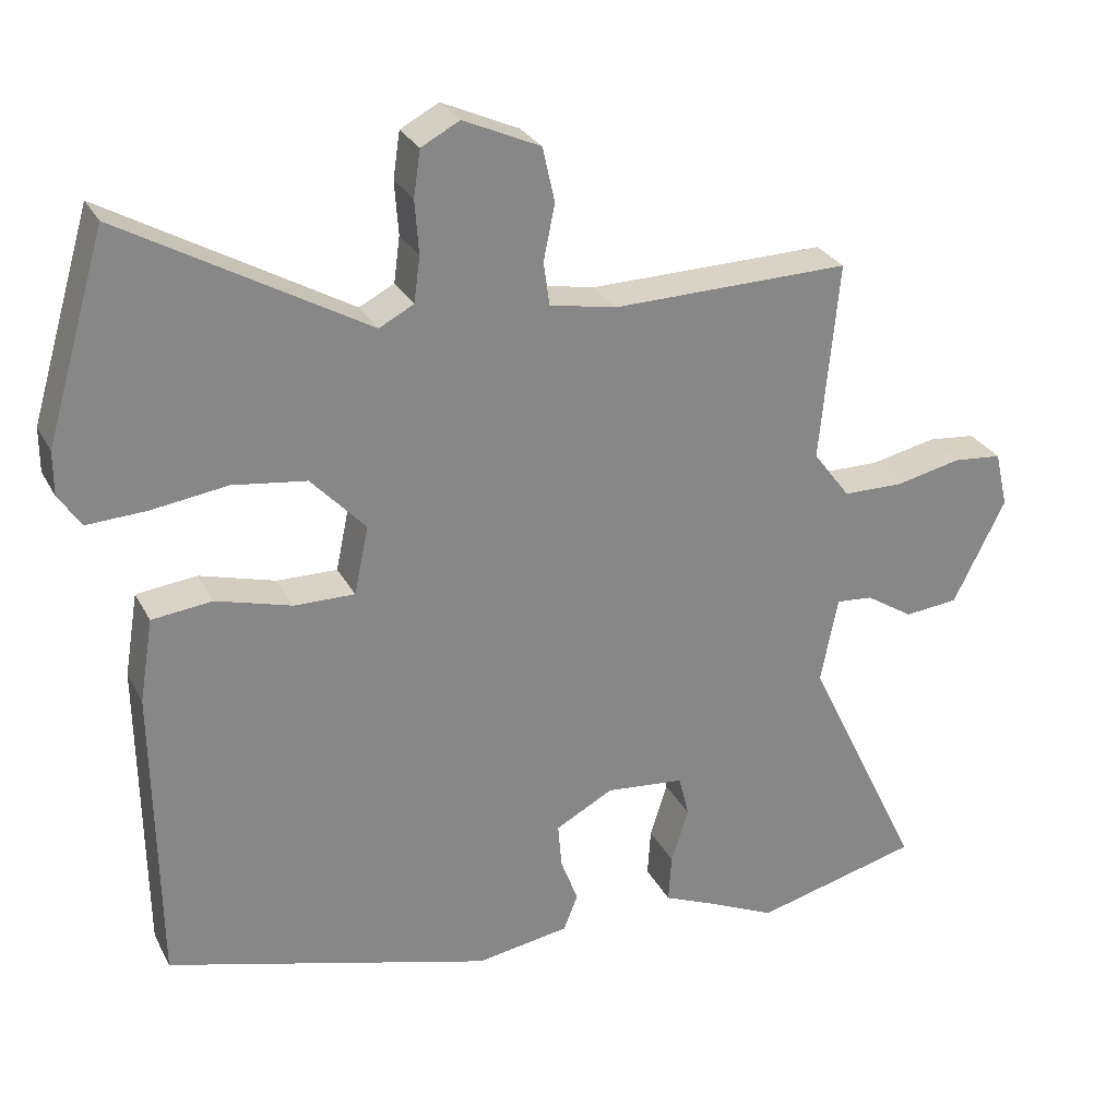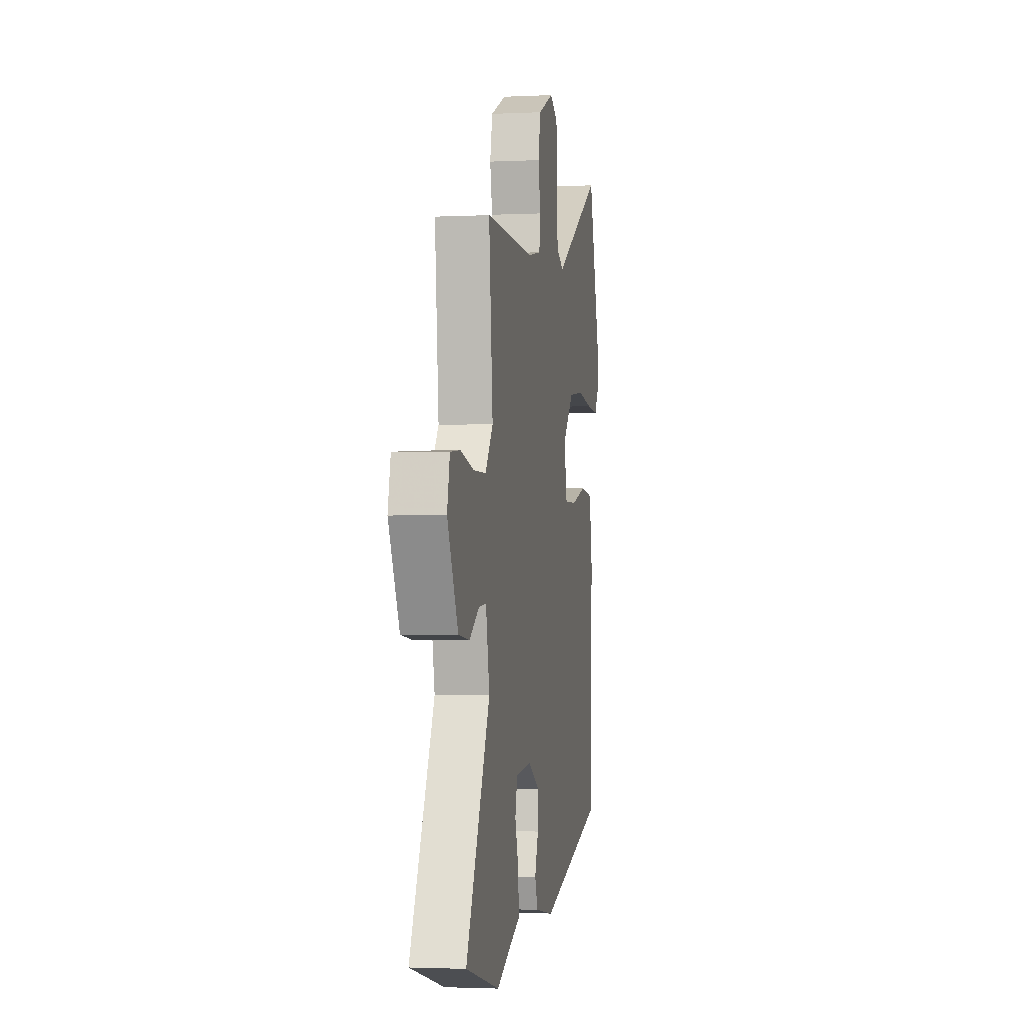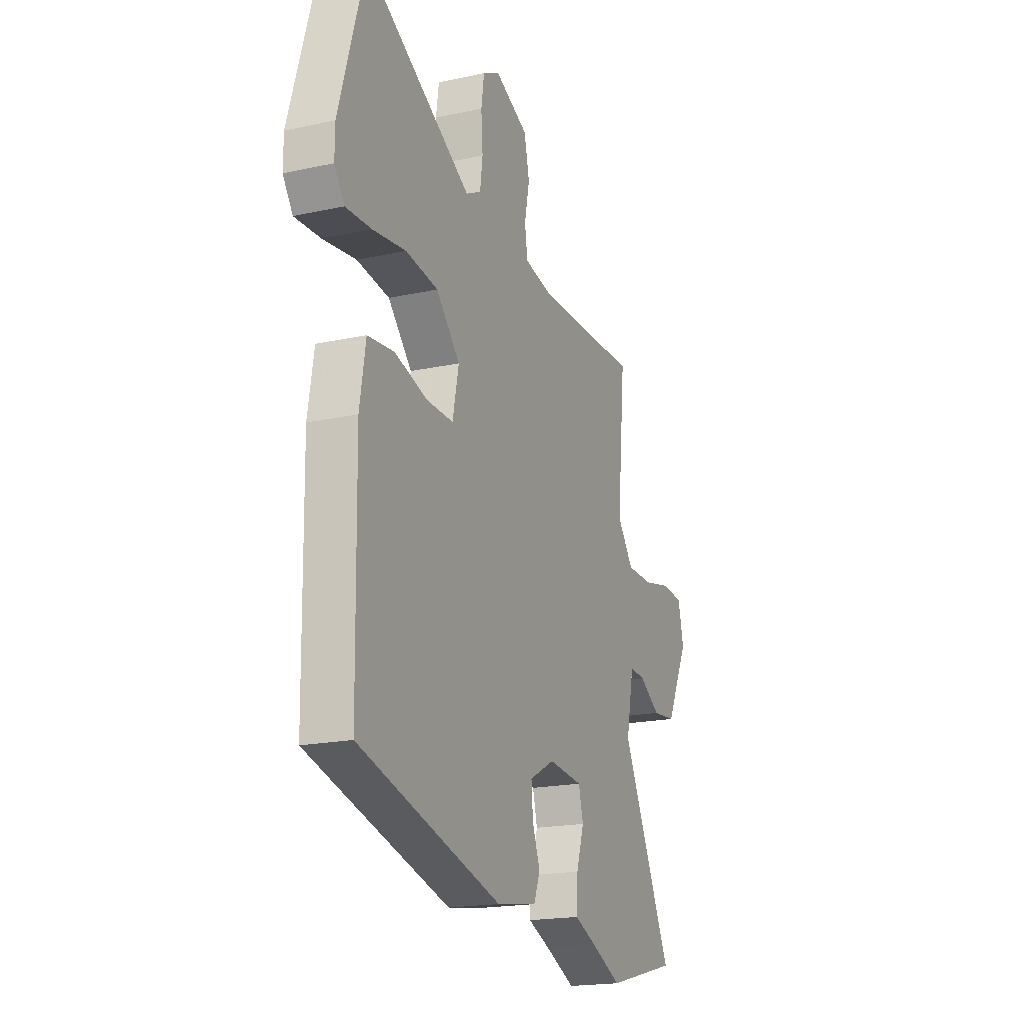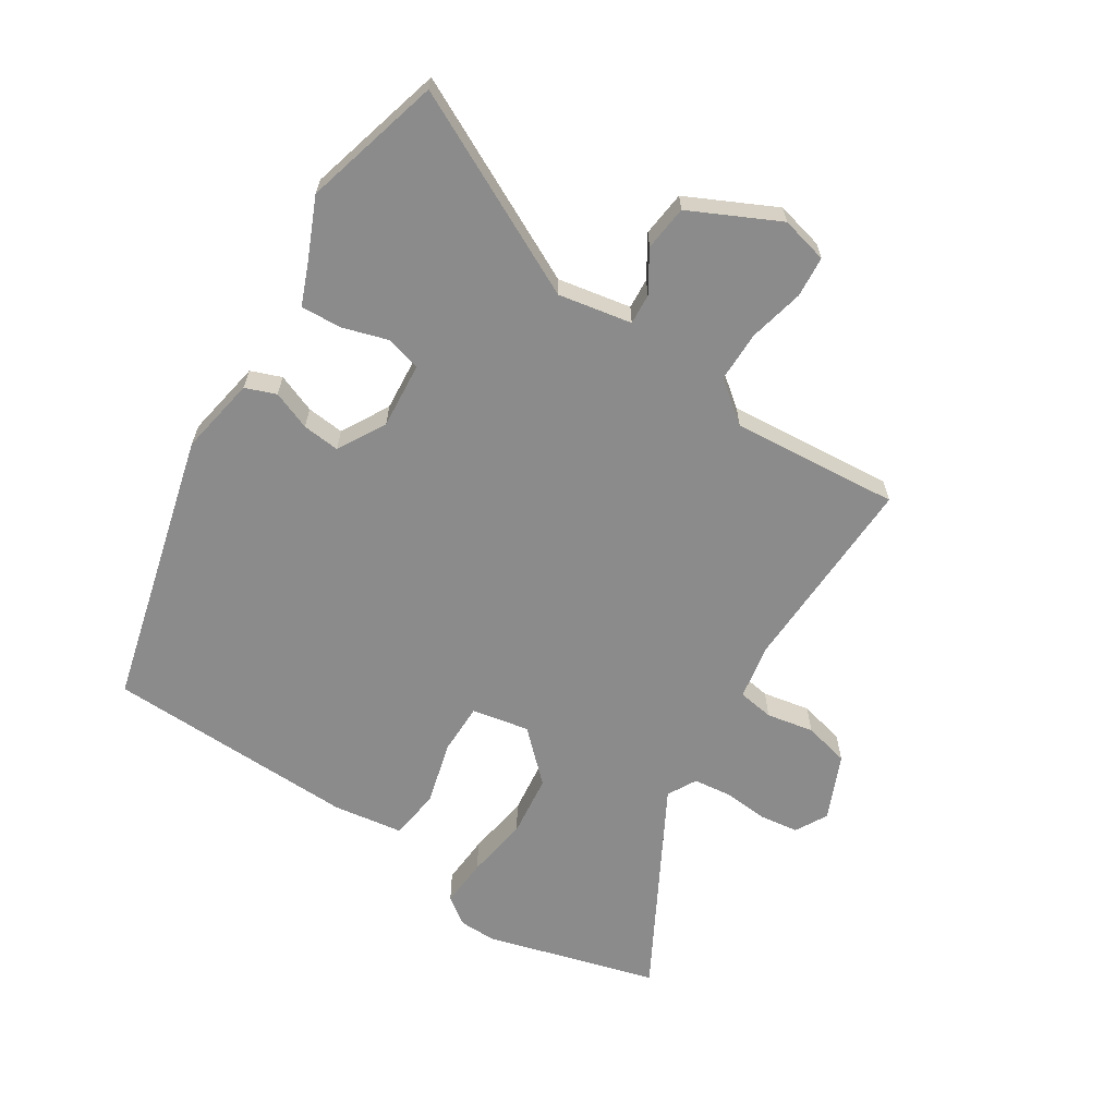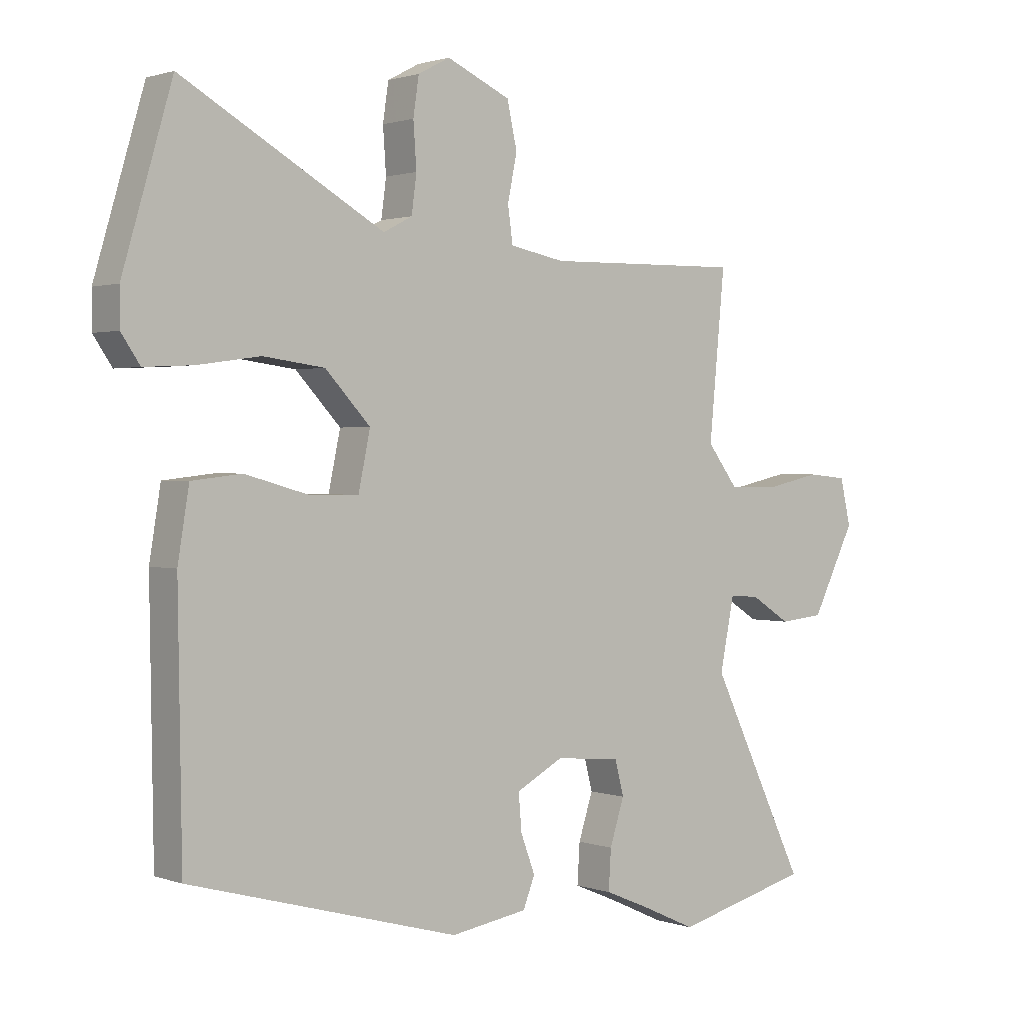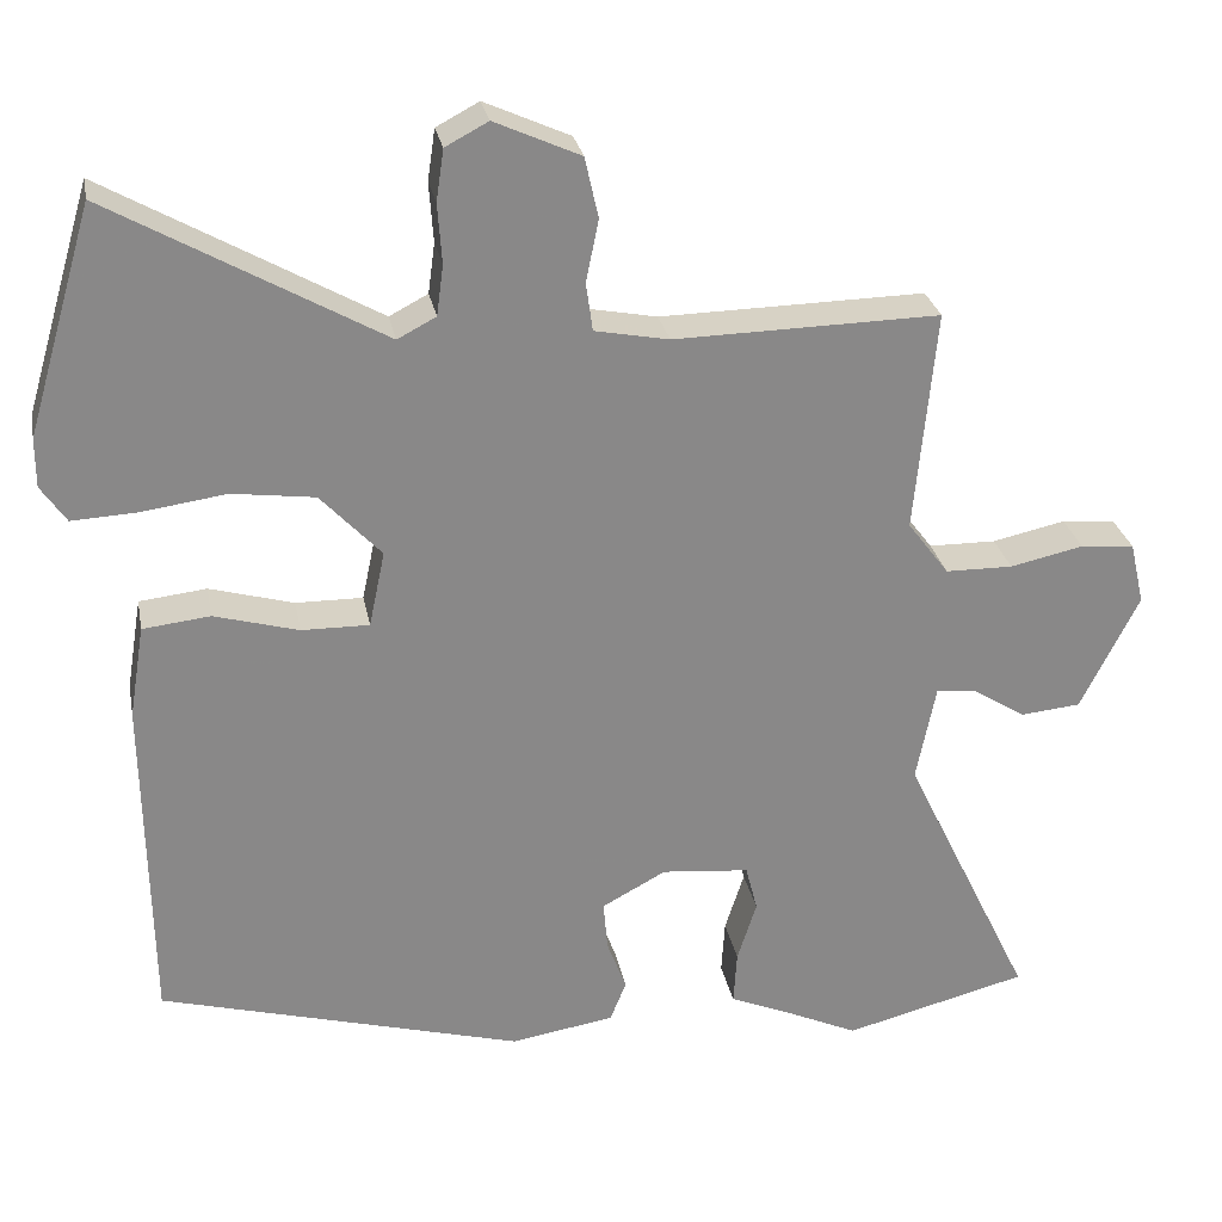
<metadata>
{"format":"obj","ext":"obj","renderer":"f3d","projection":"perspective","resolution":1024,"background":"white","views":[{"elev":28.0,"azim":157.1,"up":"+Z"},{"elev":-2.3,"azim":-80.3,"up":"+Z"},{"elev":-19.1,"azim":112.4,"up":"+Z"},{"elev":-63.9,"azim":-123.3,"up":"+Y"},{"elev":1.3,"azim":141.3,"up":"+Z"},{"elev":27.4,"azim":169.3,"up":"+Z"}]}
</metadata>
<code>
v 0.444 0.07 -0.359
v 0.013 0.07 -0.477
v -0.11 0.07 -0.457
v -0.129 0.07 -0.409
v -0.106 0.07 -0.348
v -0.101 0.07 -0.289
v -0.177 0.07 -0.248
v -0.281 0.07 -0.258
v -0.295 0.07 -0.313
v -0.272 0.07 -0.385
v -0.268 0.07 -0.449
v -0.337 0.07 -0.478
v -0.427 0.07 -0.519
v -0.645 0.07 -0.463
v -0.491 0.07 -0.144
v -0.514 0.07 -0.029
v -0.562 0.07 -0.033
v -0.625 0.07 -0.073
v -0.696 0.07 -0.066
v -0.765 0.07 0.072
v -0.748 0.07 0.146
v -0.684 0.07 0.152
v -0.597 0.07 0.133
v -0.517 0.07 0.134
v -0.468 0.07 0.199
v -0.493 0.07 0.462
v -0.178 0.07 0.456
v -0.09 0.07 0.473
v -0.082 0.07 0.53
v -0.097 0.07 0.604
v -0.081 0.07 0.676
v 0.021 0.07 0.722
v 0.072 0.07 0.695
v 0.081 0.07 0.634
v 0.076 0.07 0.563
v 0.084 0.07 0.503
v 0.13 0.07 0.479
v 0.452 0.07 0.662
v 0.531 0.07 0.393
v 0.531 0.07 0.335
v 0.501 0.07 0.291
v 0.423 0.07 0.295
v 0.323 0.07 0.309
v 0.225 0.07 0.296
v 0.153 0.07 0.219
v 0.172 0.07 0.129
v 0.252 0.07 0.13
v 0.352 0.07 0.158
v 0.432 0.07 0.149
v 0.45 0.07 0.039
v 0.444 0 -0.359
v 0.013 0 -0.477
v -0.11 0 -0.457
v -0.129 0 -0.409
v -0.106 0 -0.348
v -0.101 0 -0.289
v -0.177 0 -0.248
v -0.281 0 -0.258
v -0.295 0 -0.313
v -0.272 0 -0.385
v -0.268 0 -0.449
v -0.337 0 -0.478
v -0.427 0 -0.519
v -0.645 0 -0.463
v -0.491 0 -0.144
v -0.514 0 -0.029
v -0.562 0 -0.033
v -0.625 0 -0.073
v -0.696 0 -0.066
v -0.765 0 0.072
v -0.748 0 0.146
v -0.684 0 0.152
v -0.597 0 0.133
v -0.517 0 0.134
v -0.468 0 0.199
v -0.493 0 0.462
v -0.178 0 0.456
v -0.09 0 0.473
v -0.082 0 0.53
v -0.097 0 0.604
v -0.081 0 0.676
v 0.021 0 0.722
v 0.072 0 0.695
v 0.081 0 0.634
v 0.076 0 0.563
v 0.084 0 0.503
v 0.13 0 0.479
v 0.452 0 0.662
v 0.531 0 0.393
v 0.531 0 0.335
v 0.501 0 0.291
v 0.423 0 0.295
v 0.323 0 0.309
v 0.225 0 0.296
v 0.153 0 0.219
v 0.172 0 0.129
v 0.252 0 0.13
v 0.352 0 0.158
v 0.432 0 0.149
v 0.45 0 0.039
f 47 48 49 50
f 46 47 50 1
f 40 41 42 43
f 38 39 40 43
f 37 38 43 44
f 36 37 44 45
f 32 33 34 35
f 32 35 36
f 29 30 31 32
f 28 29 32 36
f 27 28 36 45
f 25 26 27 45
f 20 21 22 23
f 20 23 24
f 17 18 19 20
f 16 17 20 24
f 15 16 24 25
f 12 13 14 15
f 9 10 11 12
f 9 12 15 25
f 2 3 4 5
f 46 1 2 5
f 46 5 6
f 45 46 6 7
f 25 45 7 8
f 8 9 25
f 100 99 98 97
f 51 100 97 96
f 93 92 91 90
f 93 90 89 88
f 94 93 88 87
f 95 94 87 86
f 85 84 83 82
f 86 85 82
f 82 81 80 79
f 86 82 79 78
f 95 86 78 77
f 95 77 76 75
f 73 72 71 70
f 74 73 70
f 70 69 68 67
f 74 70 67 66
f 75 74 66 65
f 65 64 63 62
f 62 61 60 59
f 75 65 62 59
f 55 54 53 52
f 55 52 51 96
f 56 55 96
f 57 56 96 95
f 58 57 95 75
f 75 59 58
f 1 51 52 2
f 2 52 53 3
f 3 53 54 4
f 4 54 55 5
f 5 55 56 6
f 6 56 57 7
f 7 57 58 8
f 8 58 59 9
f 9 59 60 10
f 10 60 61 11
f 11 61 62 12
f 12 62 63 13
f 13 63 64 14
f 14 64 65 15
f 15 65 66 16
f 16 66 67 17
f 17 67 68 18
f 18 68 69 19
f 19 69 70 20
f 20 70 71 21
f 21 71 72 22
f 22 72 73 23
f 23 73 74 24
f 24 74 75 25
f 25 75 76 26
f 26 76 77 27
f 27 77 78 28
f 28 78 79 29
f 29 79 80 30
f 30 80 81 31
f 31 81 82 32
f 32 82 83 33
f 33 83 84 34
f 34 84 85 35
f 35 85 86 36
f 36 86 87 37
f 37 87 88 38
f 38 88 89 39
f 39 89 90 40
f 40 90 91 41
f 41 91 92 42
f 42 92 93 43
f 43 93 94 44
f 44 94 95 45
f 45 95 96 46
f 46 96 97 47
f 47 97 98 48
f 48 98 99 49
f 49 99 100 50
f 50 100 51 1

</code>
